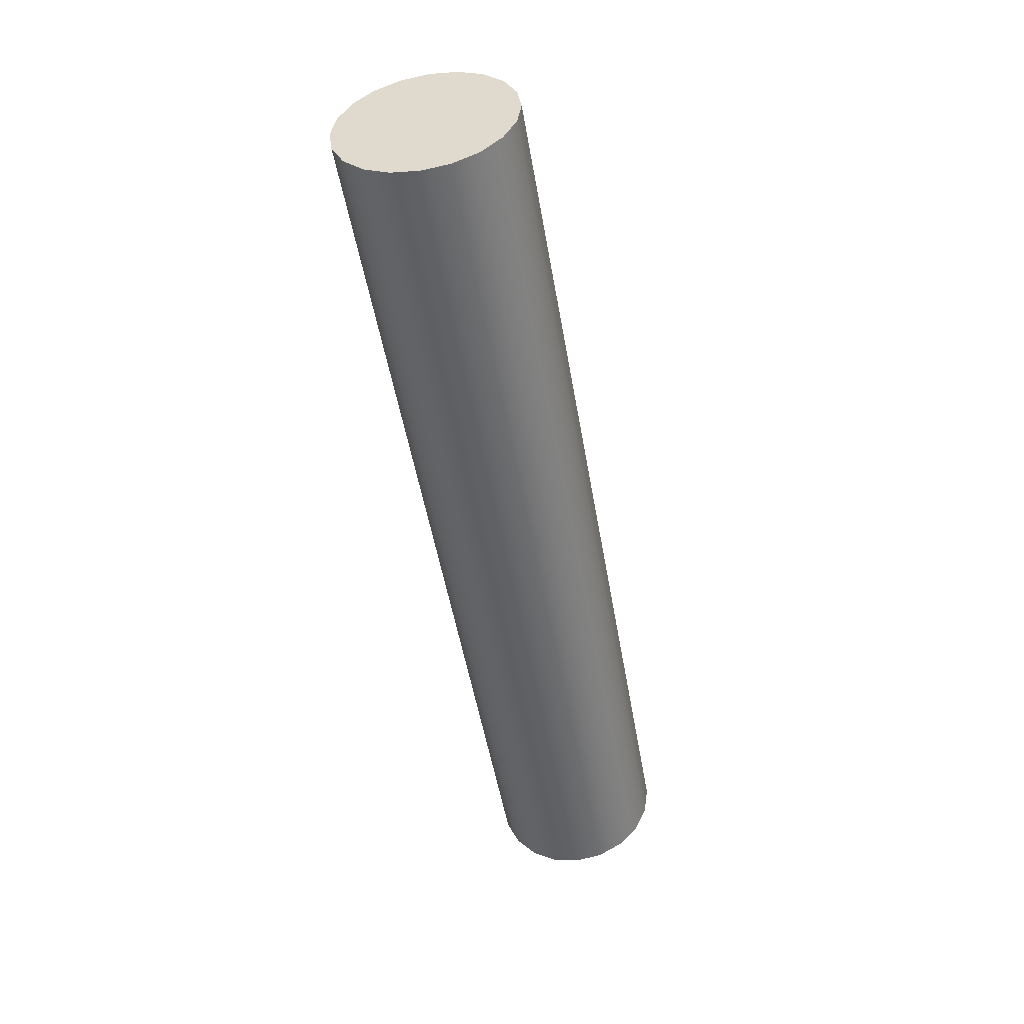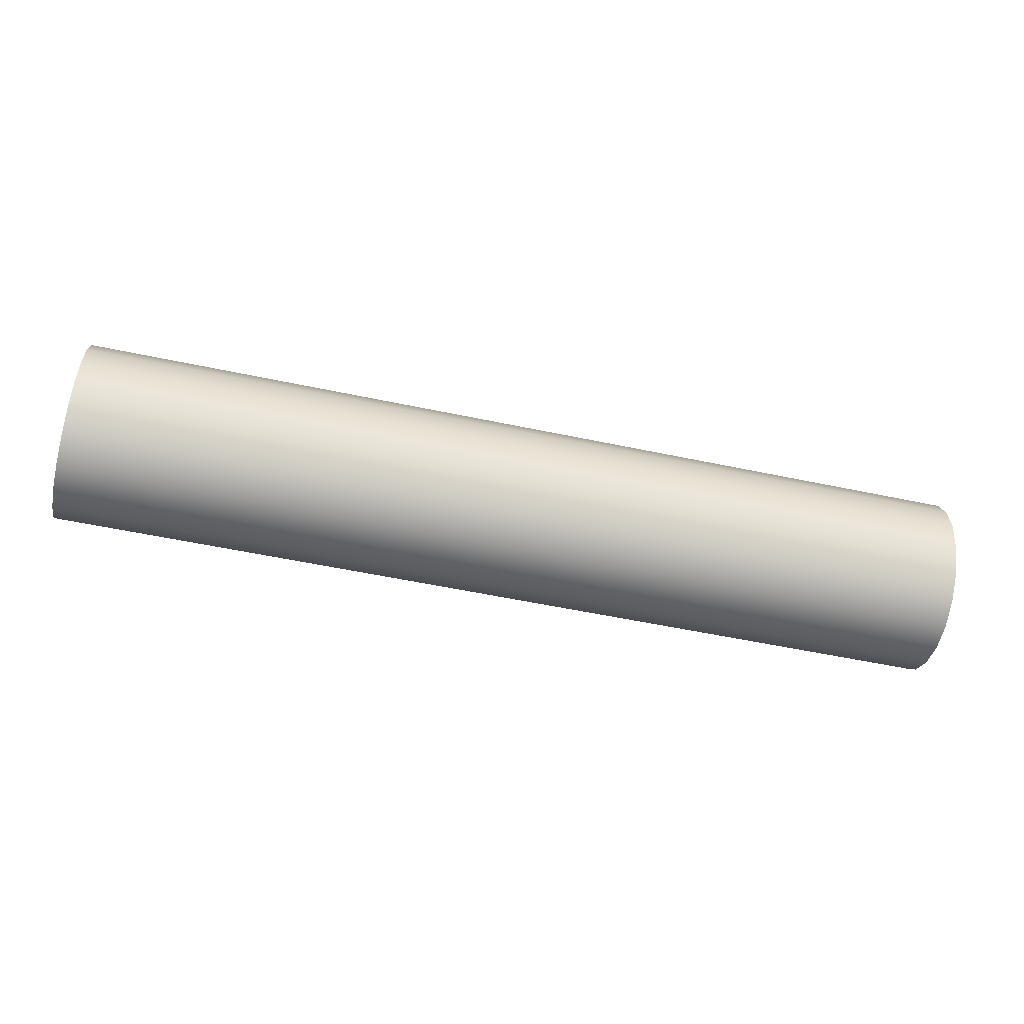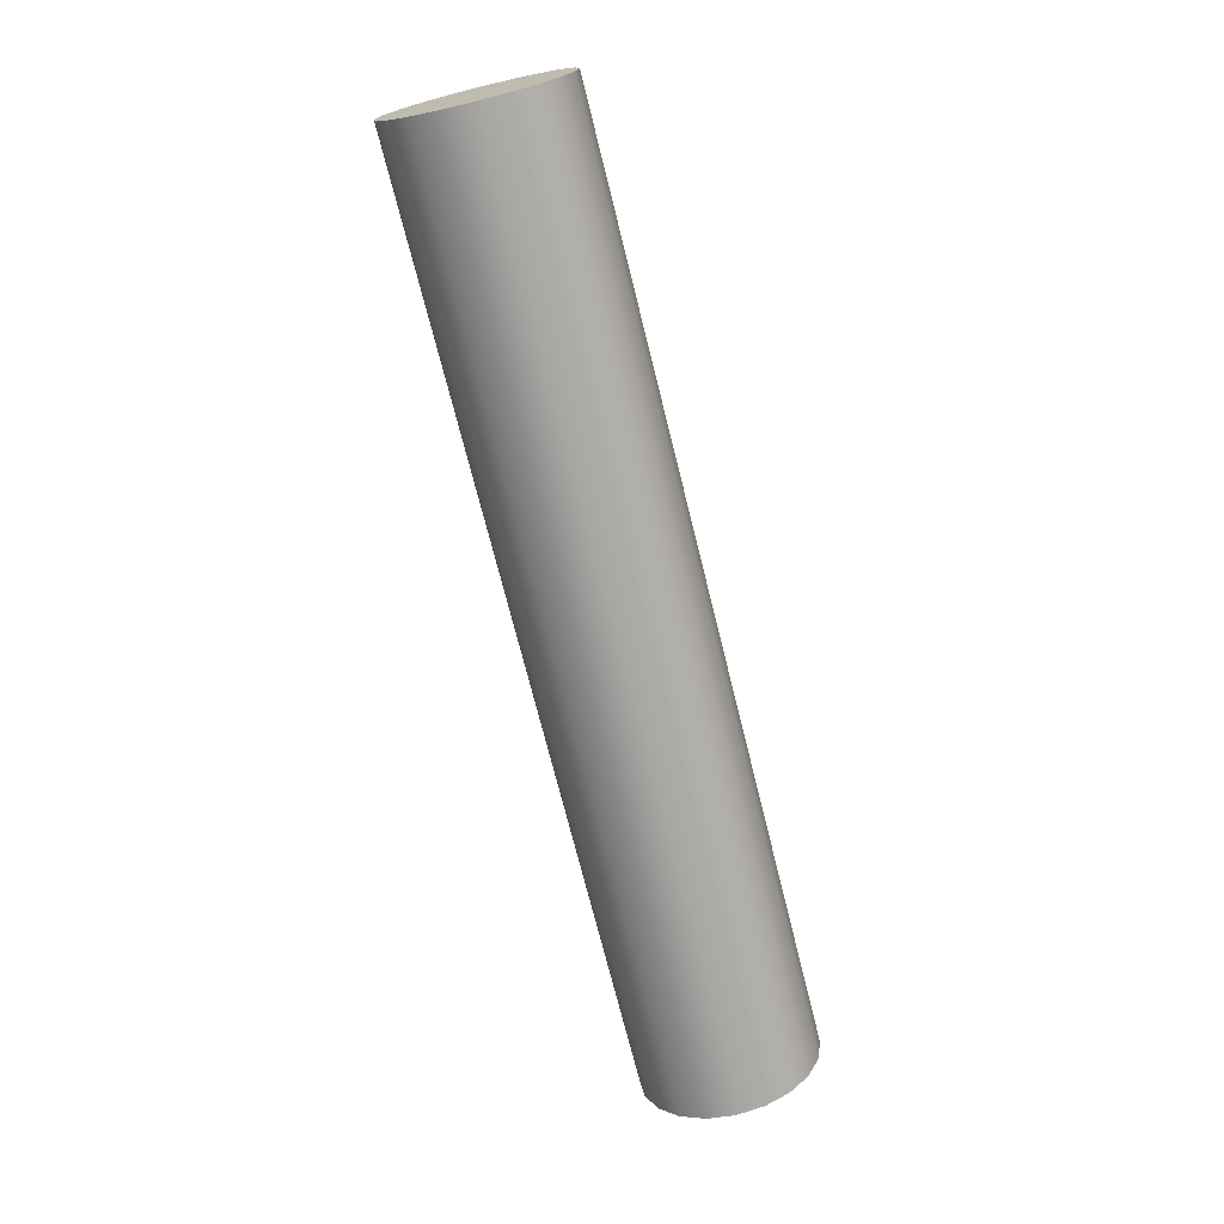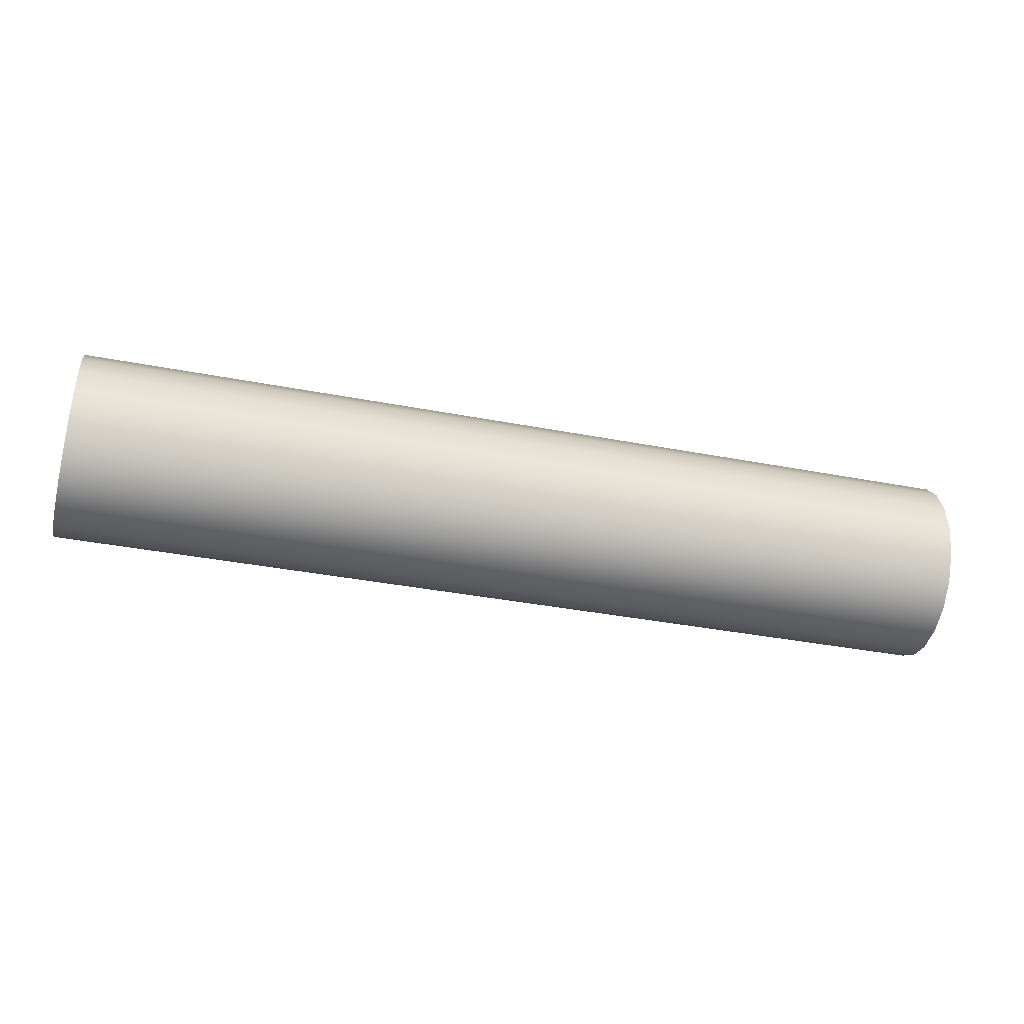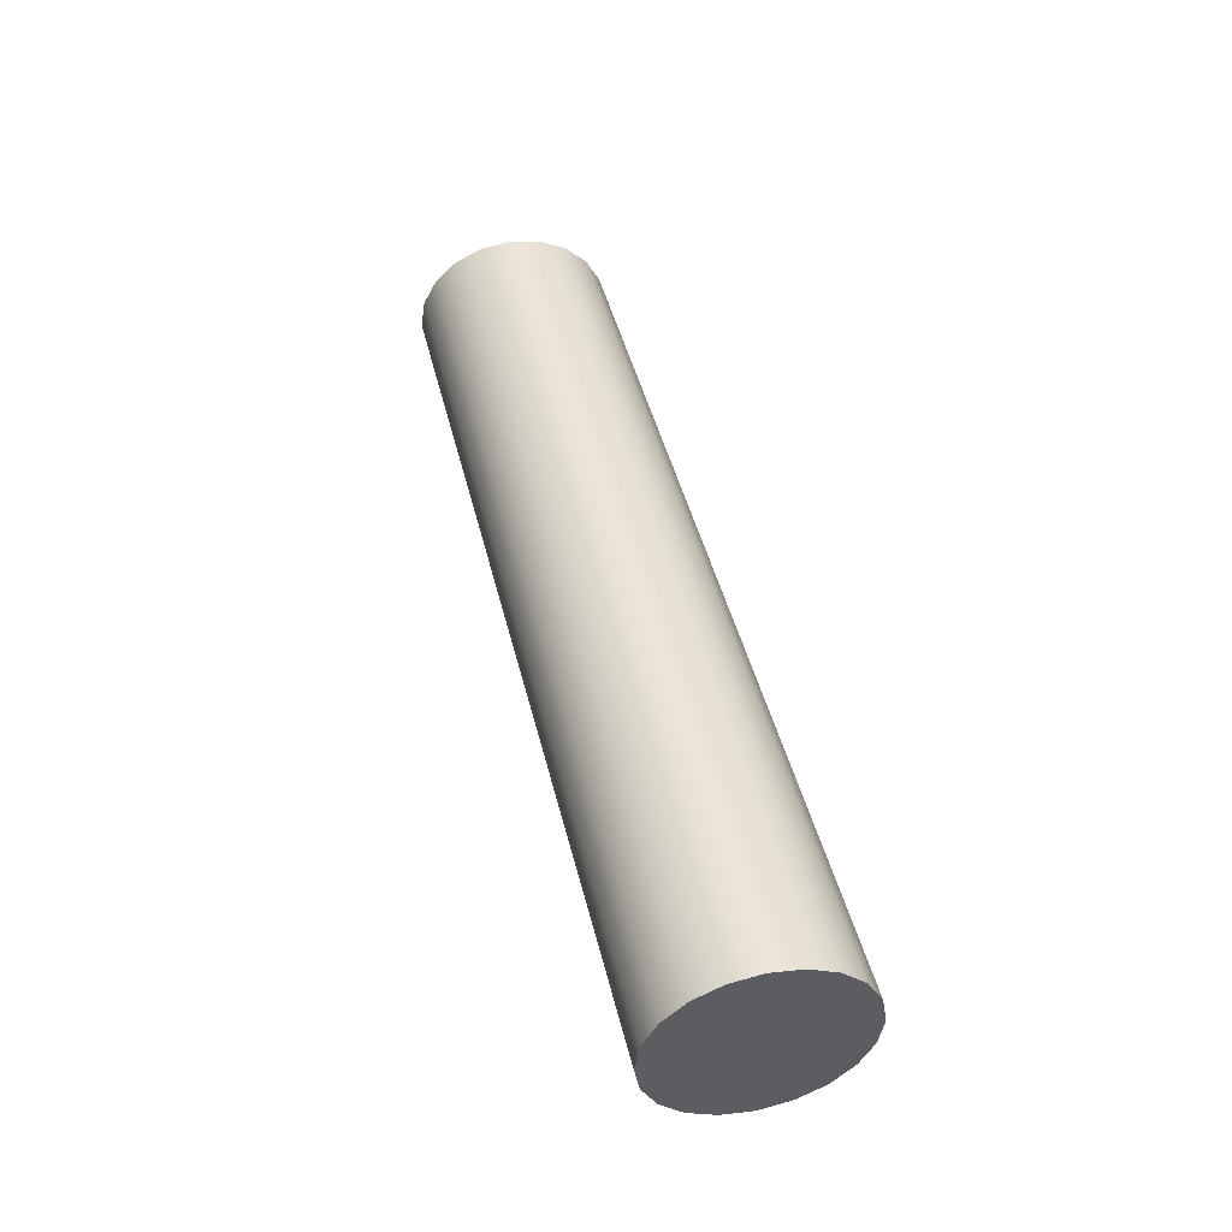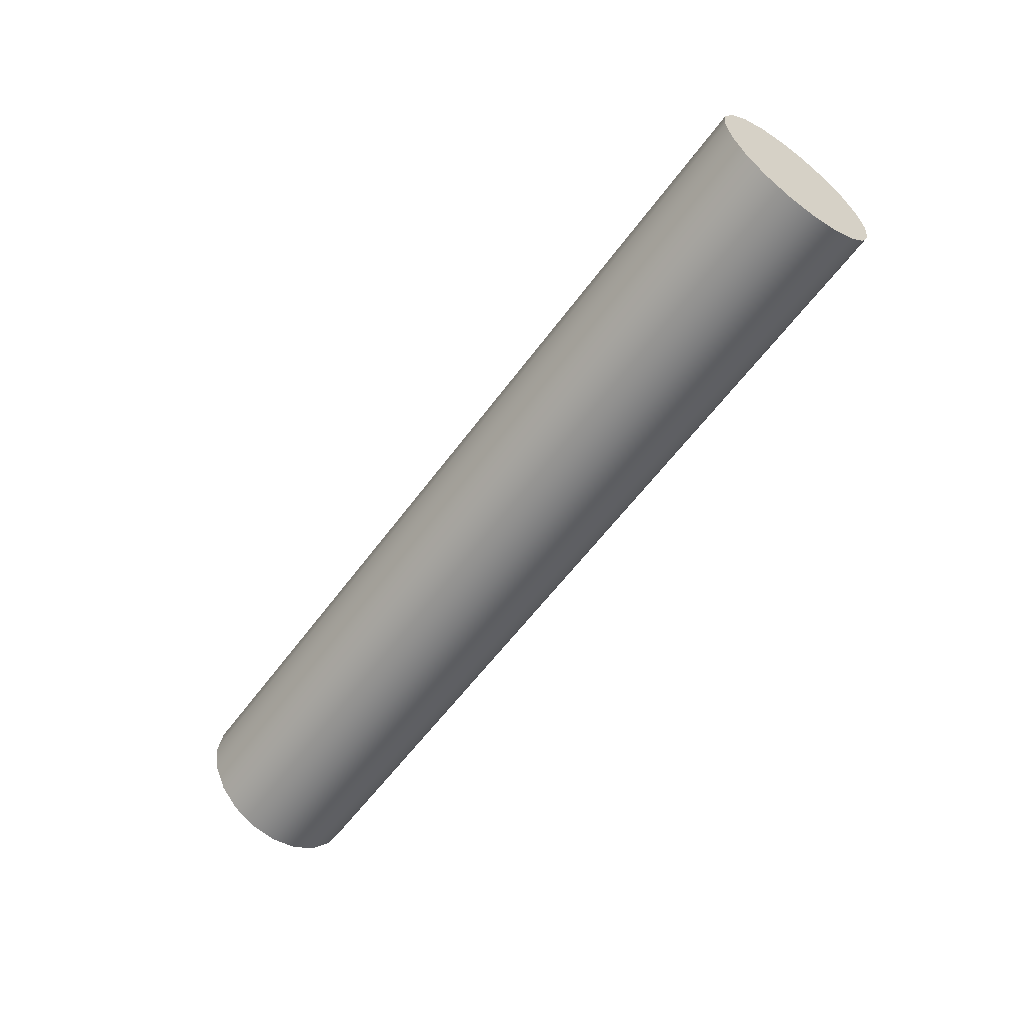
<metadata>
{"format":"obj","ext":"obj","renderer":"f3d","projection":"perspective","resolution":1024,"background":"white","views":[{"elev":-50.2,"azim":-79.9,"up":"+Y"},{"elev":-51.0,"azim":-12.5,"up":"+Y"},{"elev":-73.3,"azim":104.4,"up":"+Y"},{"elev":-34.9,"azim":-13.6,"up":"+Y"},{"elev":45.0,"azim":-103.9,"up":"+Z"},{"elev":-57.8,"azim":-125.5,"up":"+Y"}]}
</metadata>
<code>
g pCylinder1 Mesh Mesh Mesh
v -0.7283 0.053 -0.1258
v -0.7272 0.09487 -0.1063
v 0.713 0.08181 -0.1155
v 0.7118 0.03995 -0.135
v -0.7261 0.1281 -0.07598
v 0.7141 0.115 -0.08516
v -0.7251 0.1494 -0.03776
v 0.7151 0.1364 -0.04693
v -0.7243 0.1568 0.004616
v 0.7158 0.1437 -0.004558
v -0.7239 0.1494 0.04699
v 0.7163 0.1364 0.03782
v -0.7238 0.1281 0.08522
v 0.7164 0.115 0.07605
v -0.724 0.09487 0.1156
v 0.7161 0.08181 0.1064
v -0.7246 0.053 0.135
v 0.7156 0.03994 0.1259
v -0.7254 0.006593 0.1418
v 0.7147 -0.006464 0.1326
v -0.7265 -0.03982 0.1351
v 0.7137 -0.05287 0.1259
v -0.7276 -0.08168 0.1156
v 0.7125 -0.09474 0.1064
v -0.7287 -0.1149 0.08525
v 0.7114 -0.128 0.07608
v -0.7297 -0.1362 0.04703
v 0.7104 -0.1493 0.03785
v -0.7305 -0.1436 0.004651
v 0.7097 -0.1566 -0.004523
v -0.7309 -0.1362 -0.03773
v 0.7092 -0.1493 -0.0469
v -0.731 -0.1149 -0.07595
v 0.7091 -0.128 -0.08513
v -0.7308 -0.08168 -0.1063
v 0.7094 -0.09473 -0.1155
v -0.7302 -0.03981 -0.1258
v 0.7099 -0.05287 -0.135
v -0.7294 0.006597 -0.1325
v 0.7108 -0.00646 -0.1417
v -0.7274 0.006595 0.004633
v 0.7127 -0.006462 -0.004541
f 1 2 3 4
f 2 5 6 3
f 5 7 8 6
f 7 9 10 8
f 9 11 12 10
f 11 13 14 12
f 13 15 16 14
f 15 17 18 16
f 17 19 20 18
f 19 21 22 20
f 21 23 24 22
f 23 25 26 24
f 25 27 28 26
f 27 29 30 28
f 29 31 32 30
f 31 33 34 32
f 33 35 36 34
f 35 37 38 36
f 37 39 40 38
f 39 1 4 40
f 2 1 41
f 5 2 41
f 7 5 41
f 9 7 41
f 11 9 41
f 13 11 41
f 15 13 41
f 17 15 41
f 19 17 41
f 21 19 41
f 23 21 41
f 25 23 41
f 27 25 41
f 29 27 41
f 31 29 41
f 33 31 41
f 35 33 41
f 37 35 41
f 39 37 41
f 1 39 41
f 4 3 42
f 3 6 42
f 6 8 42
f 8 10 42
f 10 12 42
f 12 14 42
f 14 16 42
f 16 18 42
f 18 20 42
f 20 22 42
f 22 24 42
f 24 26 42
f 26 28 42
f 28 30 42
f 30 32 42
f 32 34 42
f 34 36 42
f 36 38 42
f 38 40 42
f 40 4 42

</code>
